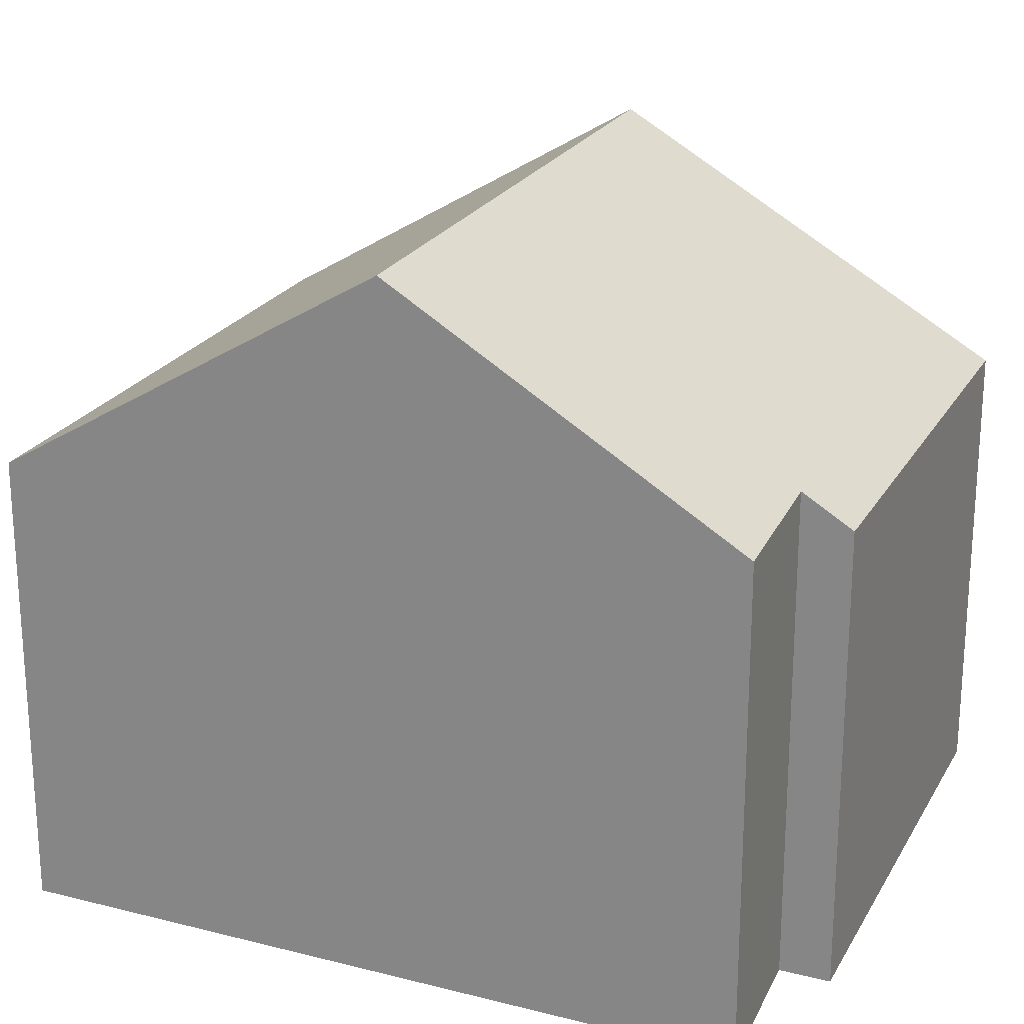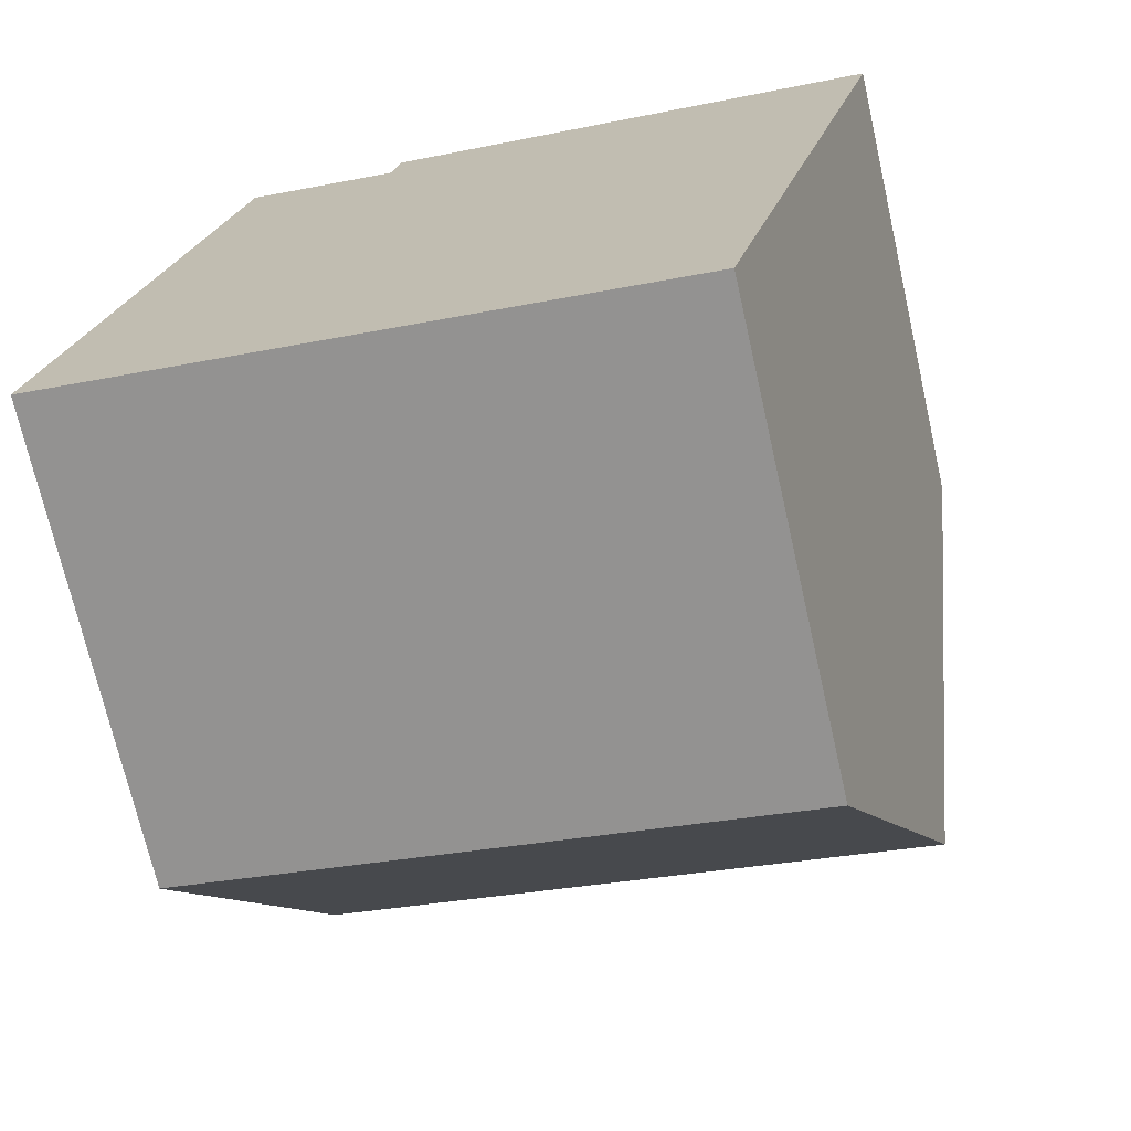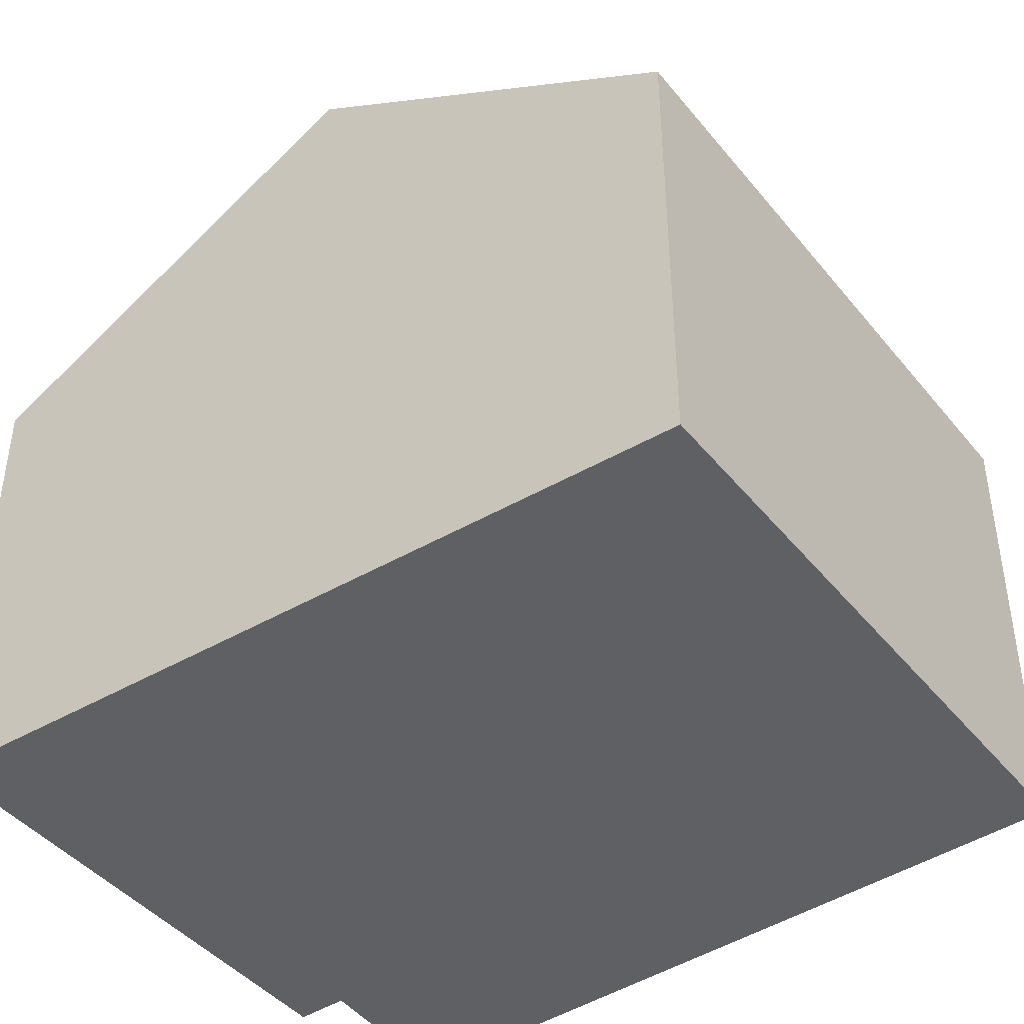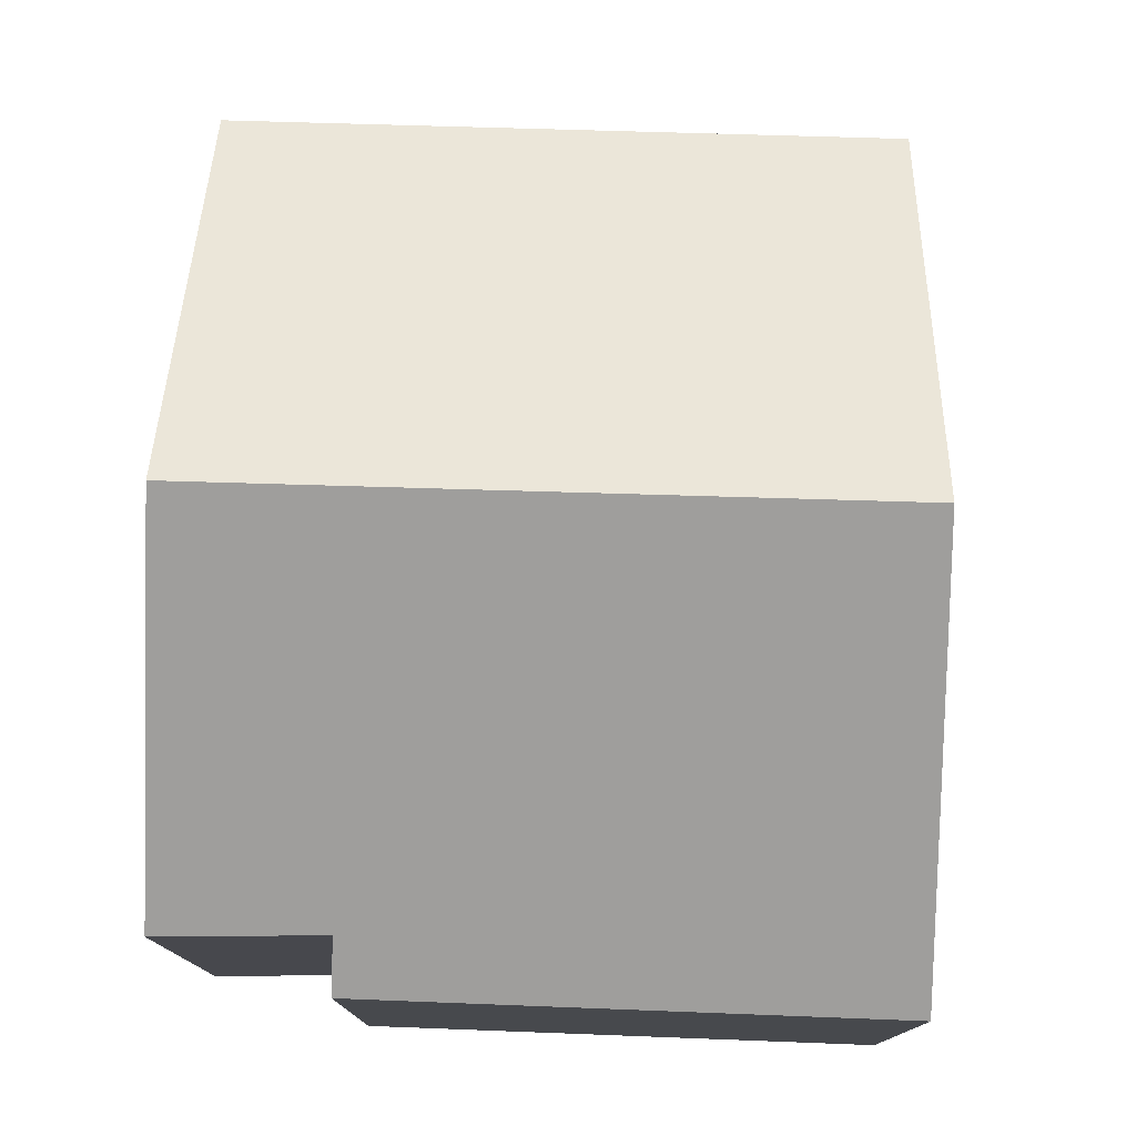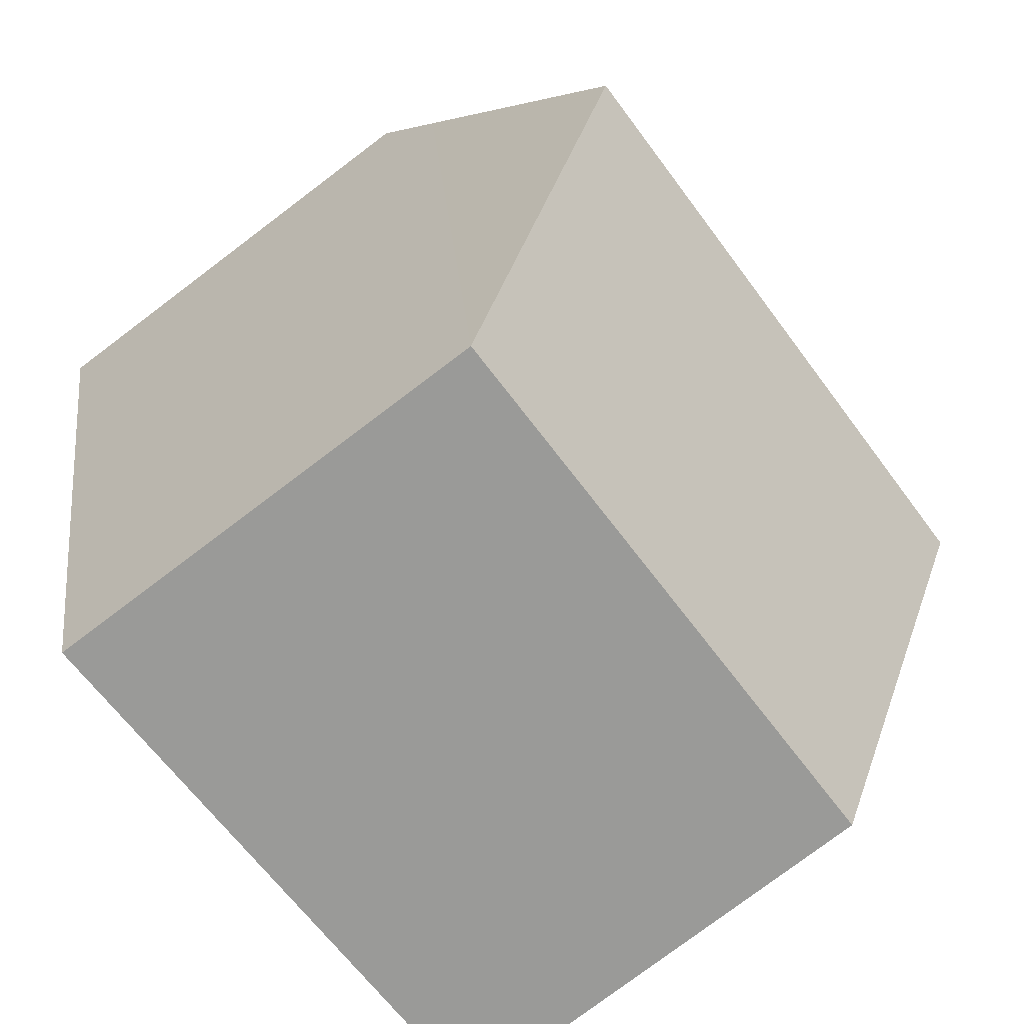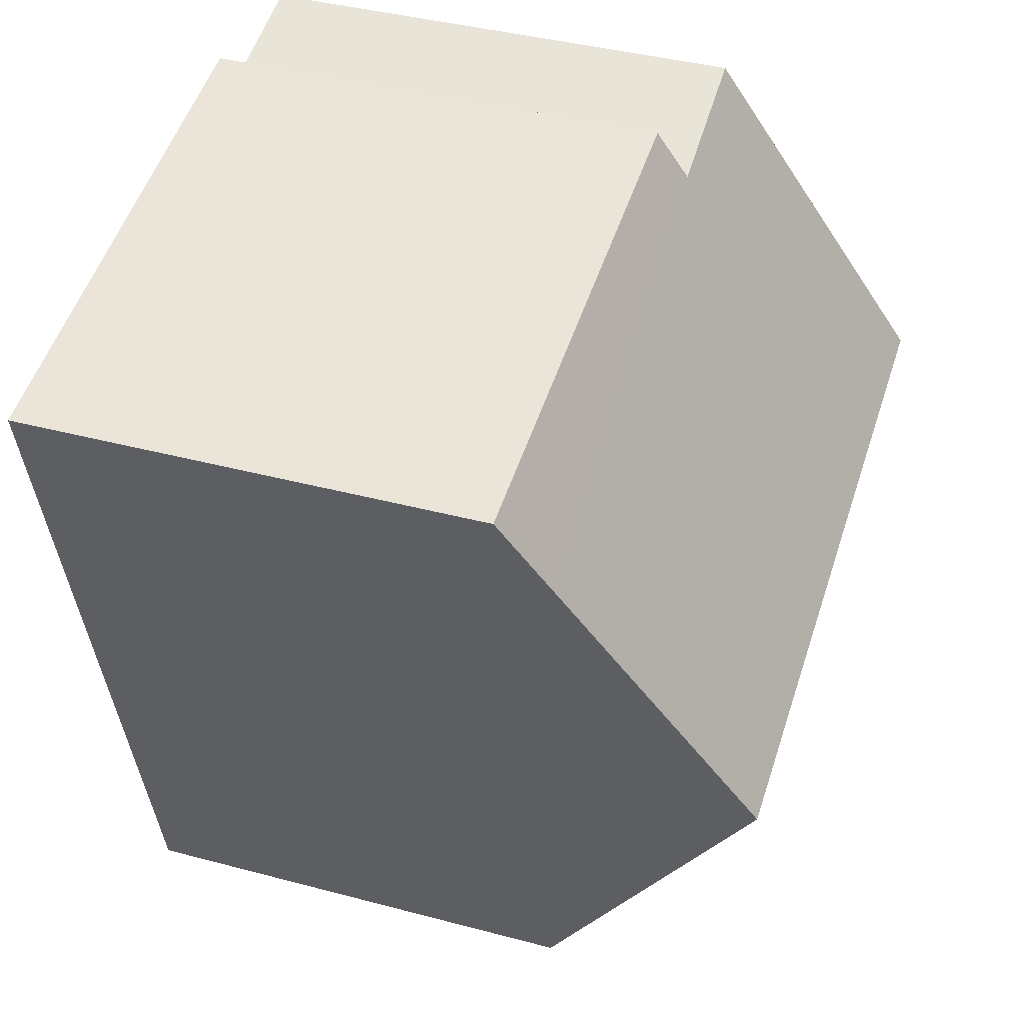
<metadata>
{"format":"obj","ext":"obj","renderer":"f3d","projection":"perspective","resolution":1024,"background":"white","views":[{"elev":22.4,"azim":-56.2,"up":"+Y"},{"elev":-71.6,"azim":12.8,"up":"+Z"},{"elev":-43.8,"azim":137.7,"up":"+Y"},{"elev":78.1,"azim":13.4,"up":"+Y"},{"elev":-78.2,"azim":127.0,"up":"+Z"},{"elev":40.2,"azim":108.2,"up":"+Z"}]}
</metadata>
<code>
v  5.538 3.476 4.216
v  5.579 3.276 4.551
v  5.616 3.276 4.544
v  2.076 3.295 5.247
v  2.011 3.509 4.893
v  5.462 3.671 3.897
v  0.488 4.944 2.741
v  0.918 3.486 5.16
v  4.966 4.944 1.81
v  0 3.291 2.015e-16
v  4.321 3.291 -0.899
v  0.038 3.419 0.212
v  0 0 0
v  0.038 -1.298e-17 0.212
v  0.488 -1.678e-16 2.741
v  0.918 -3.16e-16 5.16
v  2.011 -2.996e-16 4.893
v  2.076 -3.213e-16 5.247
v  5.579 -2.787e-16 4.551
v  5.616 -2.782e-16 4.544
v  4.966 -1.108e-16 1.81
v  4.321 5.505e-17 -0.899
v  5.538 -2.582e-16 4.216
v  5.462 -2.386e-16 3.897
g defaultobject
f 1 2 3
f 2 1 4
f 4 1 5
f 5 1 6
f 5 7 8
f 7 5 6
f 7 6 9
f 10 9 11
f 9 10 12
f 9 12 7
f 13 12 10
f 12 13 7
f 7 13 8
f 8 13 14
f 8 14 15
f 8 15 16
f 17 4 5
f 4 17 18
f 8 17 5
f 17 8 16
f 18 2 4
f 2 18 19
f 2 19 3
f 3 19 20
f 6 11 9
f 11 6 1
f 11 1 3
f 11 3 20
f 11 20 21
f 11 21 22
f 21 20 23
f 21 23 24
f 22 10 11
f 10 22 13
f 19 23 20
f 23 19 18
f 23 18 24
f 24 18 21
f 21 18 22
f 22 18 17
f 22 17 13
f 13 17 14
f 14 17 15
f 15 17 16

</code>
